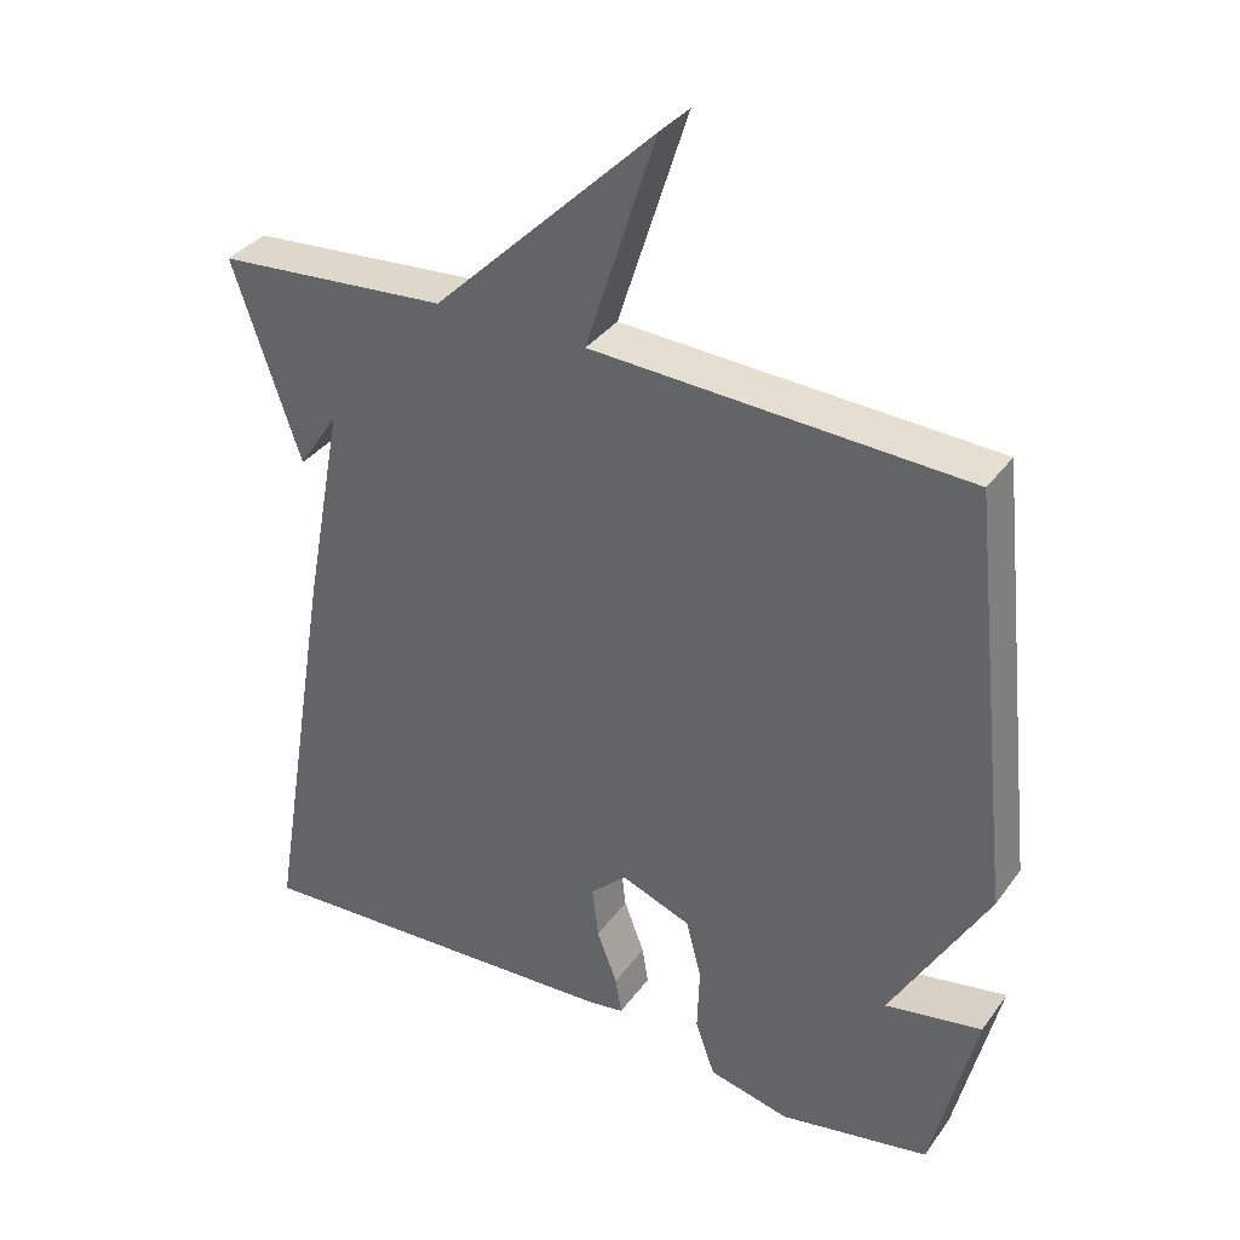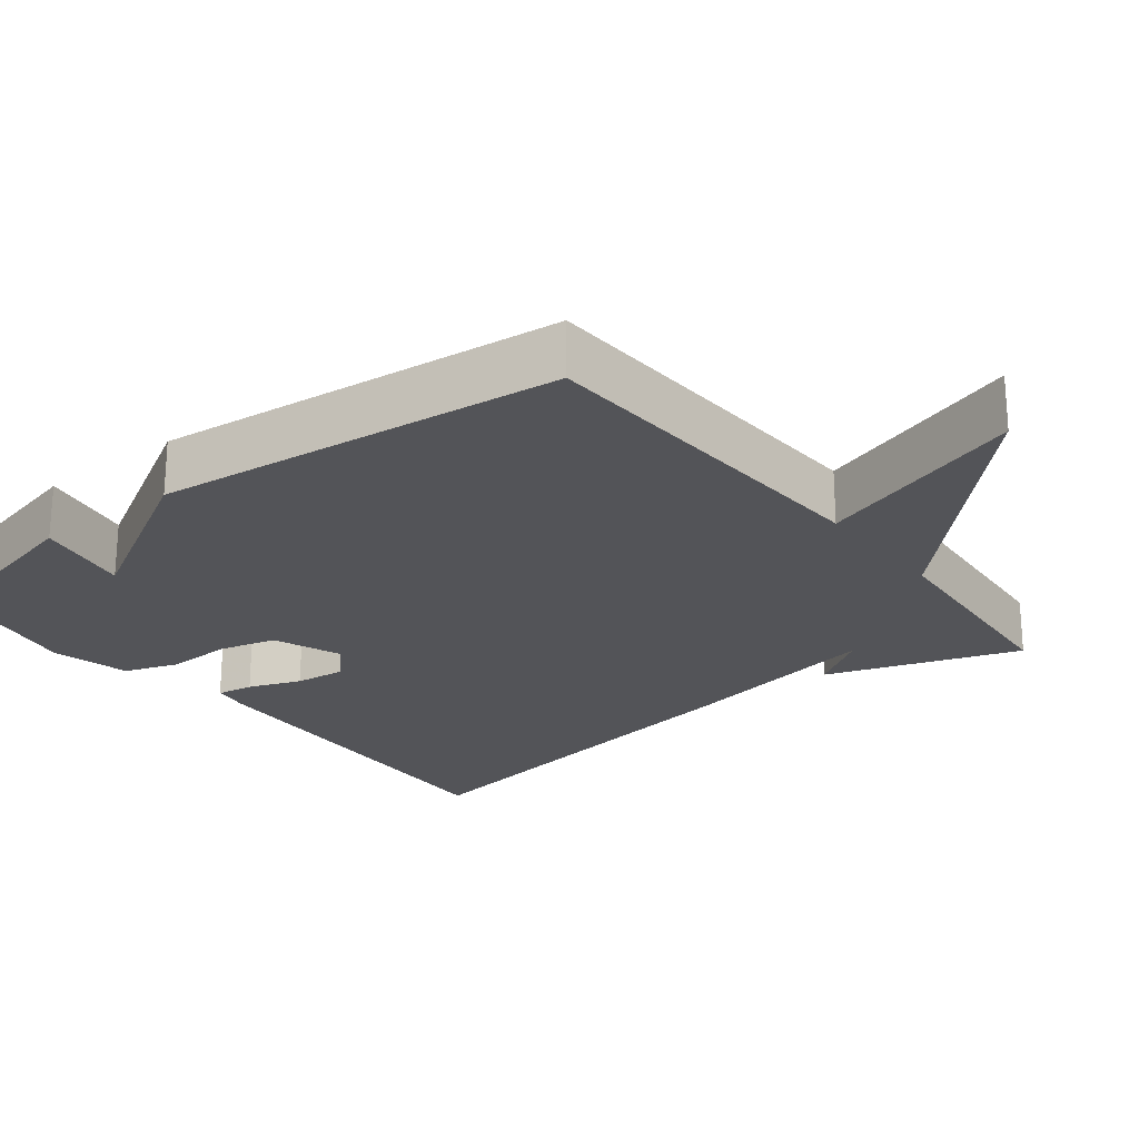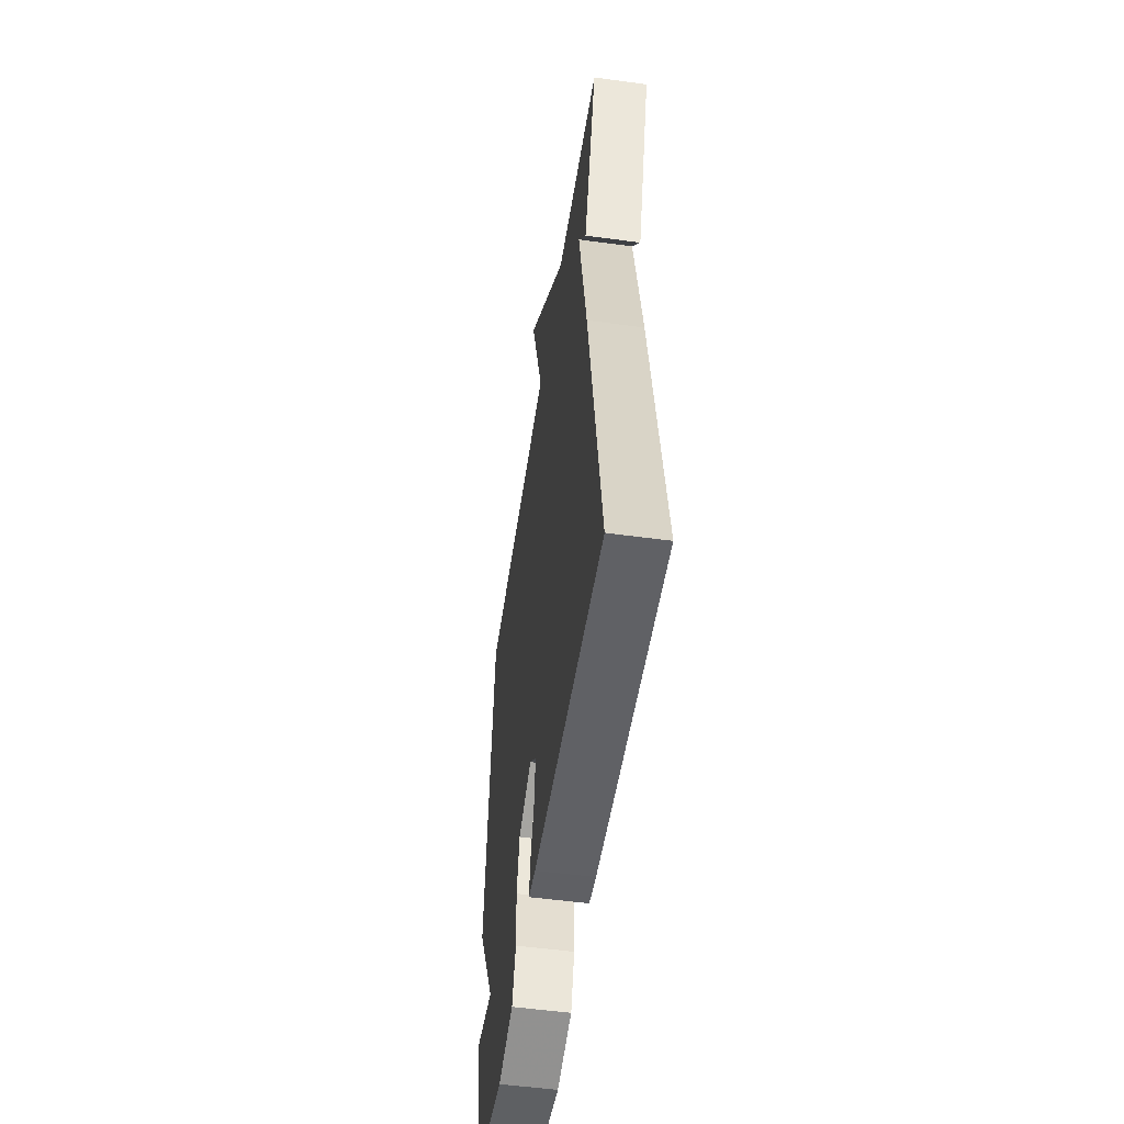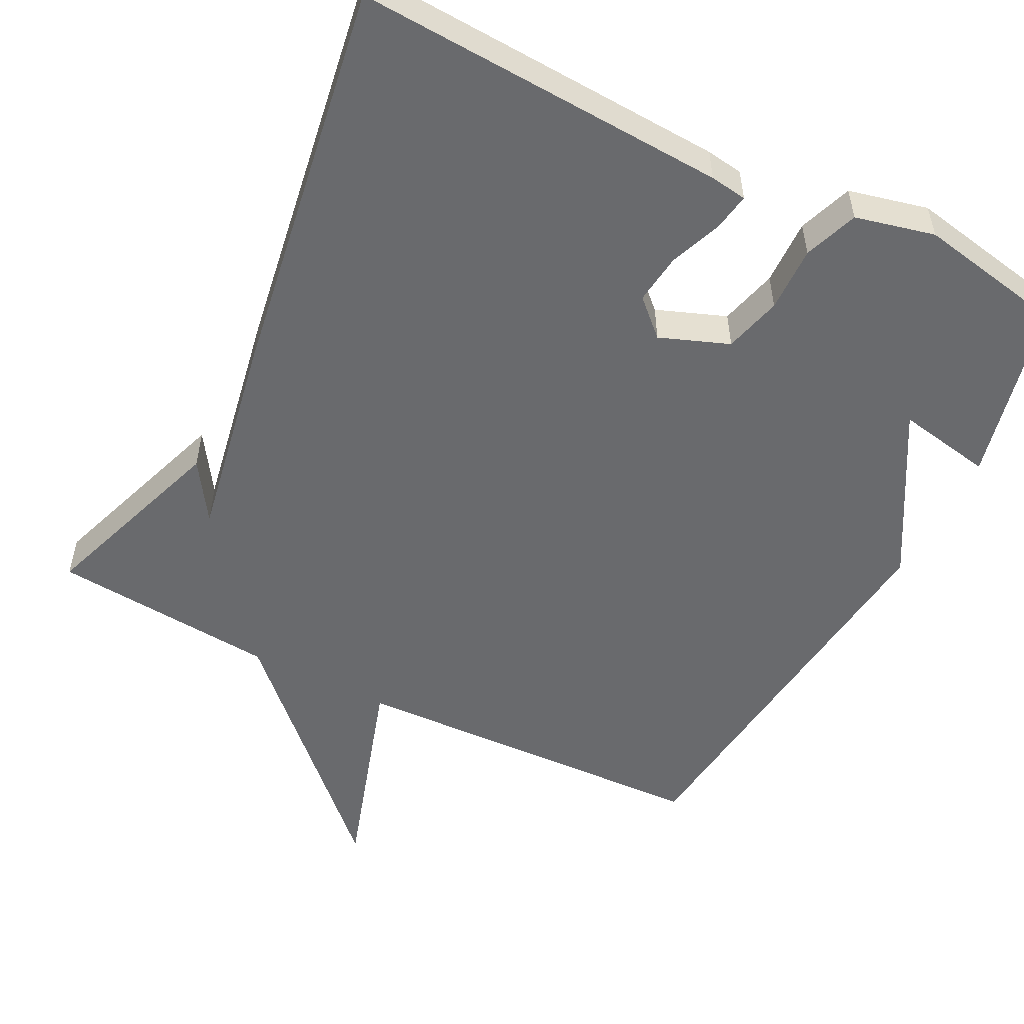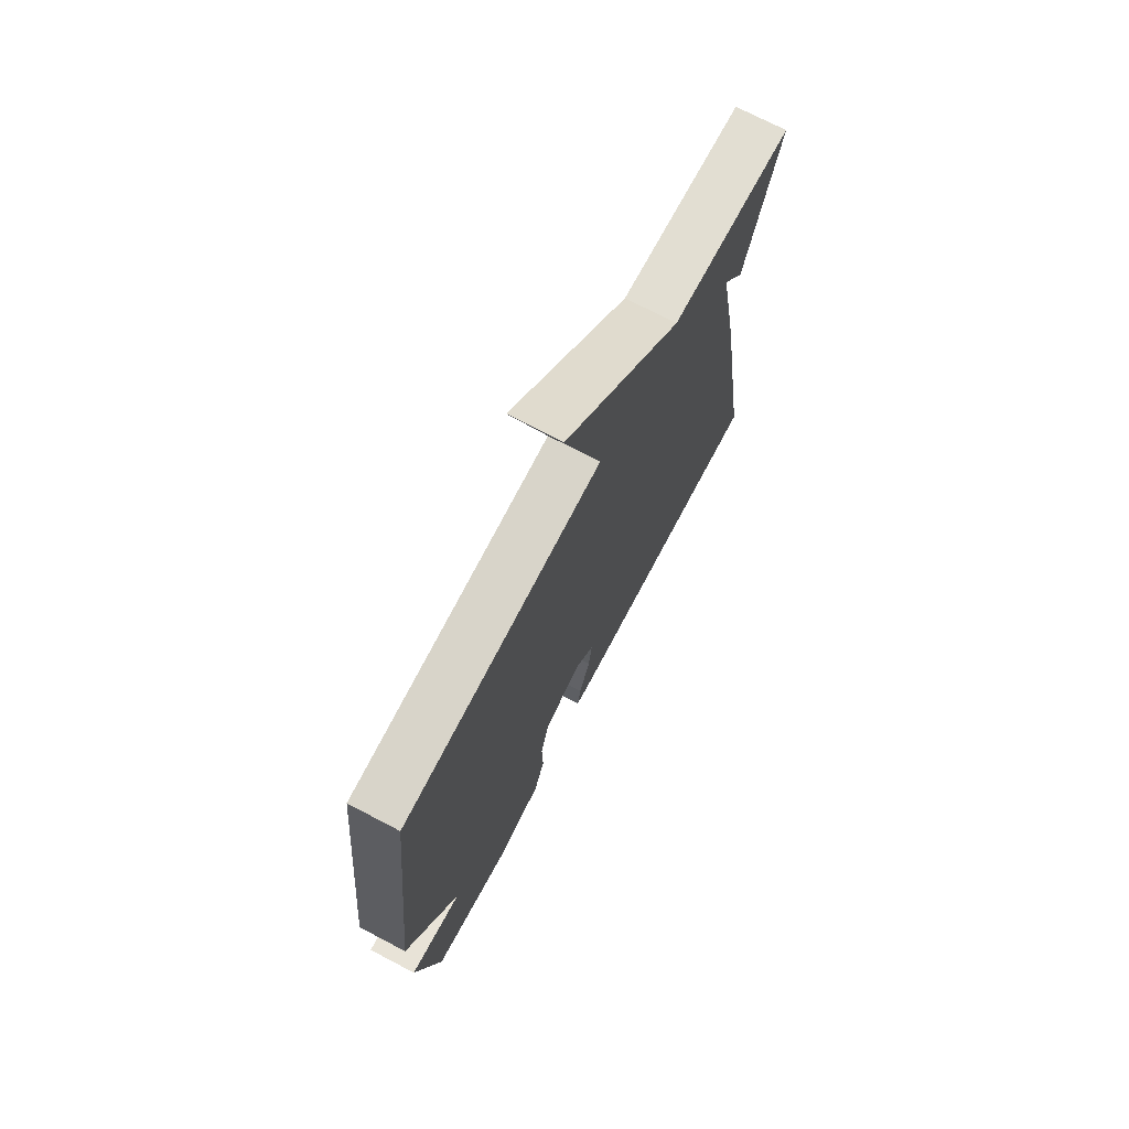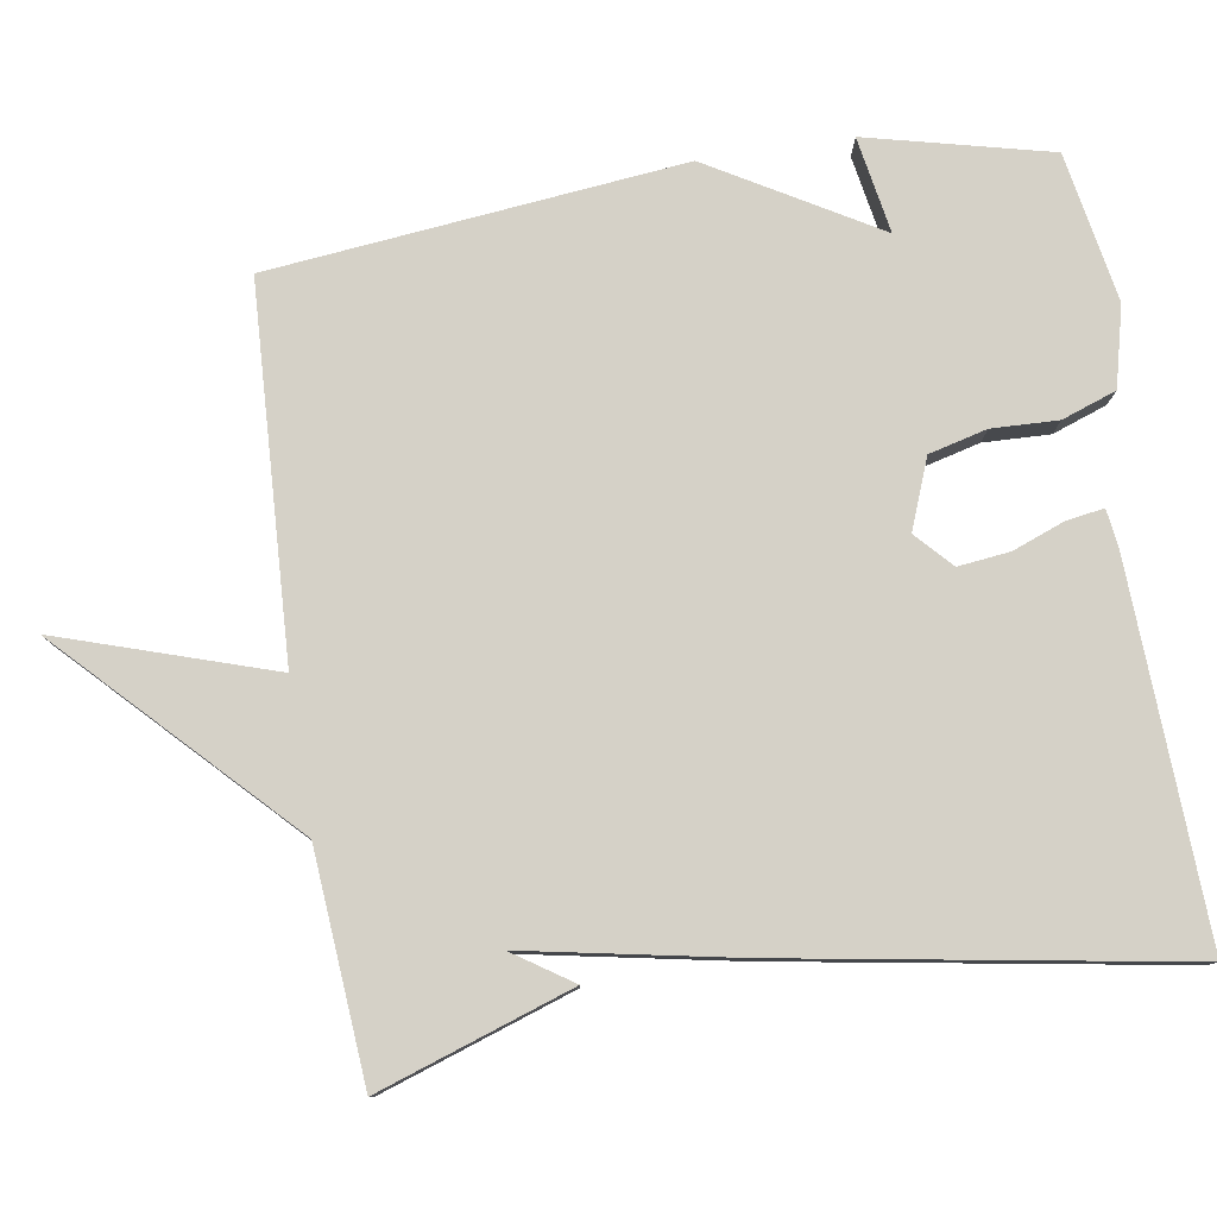
<metadata>
{"format":"obj","ext":"obj","renderer":"f3d","projection":"perspective","resolution":1024,"background":"white","views":[{"elev":35.3,"azim":-149.1,"up":"+Z"},{"elev":-23.5,"azim":-52.0,"up":"+Y"},{"elev":-52.3,"azim":81.6,"up":"+Z"},{"elev":-53.1,"azim":152.8,"up":"+Y"},{"elev":72.5,"azim":-62.4,"up":"+Z"},{"elev":79.5,"azim":81.1,"up":"+Y"}]}
</metadata>
<code>
v 0.5 0.07 0.5
v 0.411 0.07 0.239
v 0.358 0.07 0.319
v 0.411 0.07 0.039
v 0.5 0.07 -0.5
v -0.002 0.07 -0.477
v -0.052 0.07 -0.47
v -0.044 0.07 -0.42
v -0.017 0.07 -0.349
v -0.009 0.07 -0.28
v -0.057 0.07 -0.235
v -0.15 0.07 -0.271
v -0.17 0.07 -0.349
v -0.167 0.07 -0.438
v -0.193 0.07 -0.511
v -0.3 0.07 -0.537
v -0.5 0.07 -0.5
v -0.559 0.07 -0.254
v -0.43 0.07 -0.277
v -0.559 0.07 -0.054
v -0.5 0.07 0.5
v -0.005 0.07 0.524
v -0.097 0.07 0.81
v 0.195 0.07 0.524
v 0.5 0 0.5
v 0.411 0 0.239
v 0.358 0 0.319
v 0.411 0 0.039
v 0.5 0 -0.5
v -0.002 0 -0.477
v -0.052 0 -0.47
v -0.044 0 -0.42
v -0.017 0 -0.349
v -0.009 0 -0.28
v -0.057 0 -0.235
v -0.15 0 -0.271
v -0.17 0 -0.349
v -0.167 0 -0.438
v -0.193 0 -0.511
v -0.3 0 -0.537
v -0.5 0 -0.5
v -0.559 0 -0.254
v -0.43 0 -0.277
v -0.559 0 -0.054
v -0.5 0 0.5
v -0.005 0 0.524
v -0.097 0 0.81
v 0.195 0 0.524
f 22 23 24
f 22 24 1
f 21 22 1
f 20 21 1
f 19 20 1
f 17 18 19
f 16 17 19
f 15 16 19
f 14 15 19
f 13 14 19
f 12 13 19
f 11 12 19
f 7 8 9
f 6 7 9
f 5 6 9
f 4 5 9
f 3 4 9
f 3 9 10
f 1 2 3
f 19 1 3
f 11 19 3
f 3 10 11
f 48 47 46
f 25 48 46
f 25 46 45
f 25 45 44
f 25 44 43
f 43 42 41
f 43 41 40
f 43 40 39
f 43 39 38
f 43 38 37
f 43 37 36
f 43 36 35
f 33 32 31
f 33 31 30
f 33 30 29
f 33 29 28
f 33 28 27
f 34 33 27
f 27 26 25
f 27 25 43
f 27 43 35
f 35 34 27
f 1 25 26 2
f 2 26 27 3
f 3 27 28 4
f 4 28 29 5
f 5 29 30 6
f 6 30 31 7
f 7 31 32 8
f 8 32 33 9
f 9 33 34 10
f 10 34 35 11
f 11 35 36 12
f 12 36 37 13
f 13 37 38 14
f 14 38 39 15
f 15 39 40 16
f 16 40 41 17
f 17 41 42 18
f 18 42 43 19
f 19 43 44 20
f 20 44 45 21
f 21 45 46 22
f 22 46 47 23
f 23 47 48 24
f 24 48 25 1

</code>
